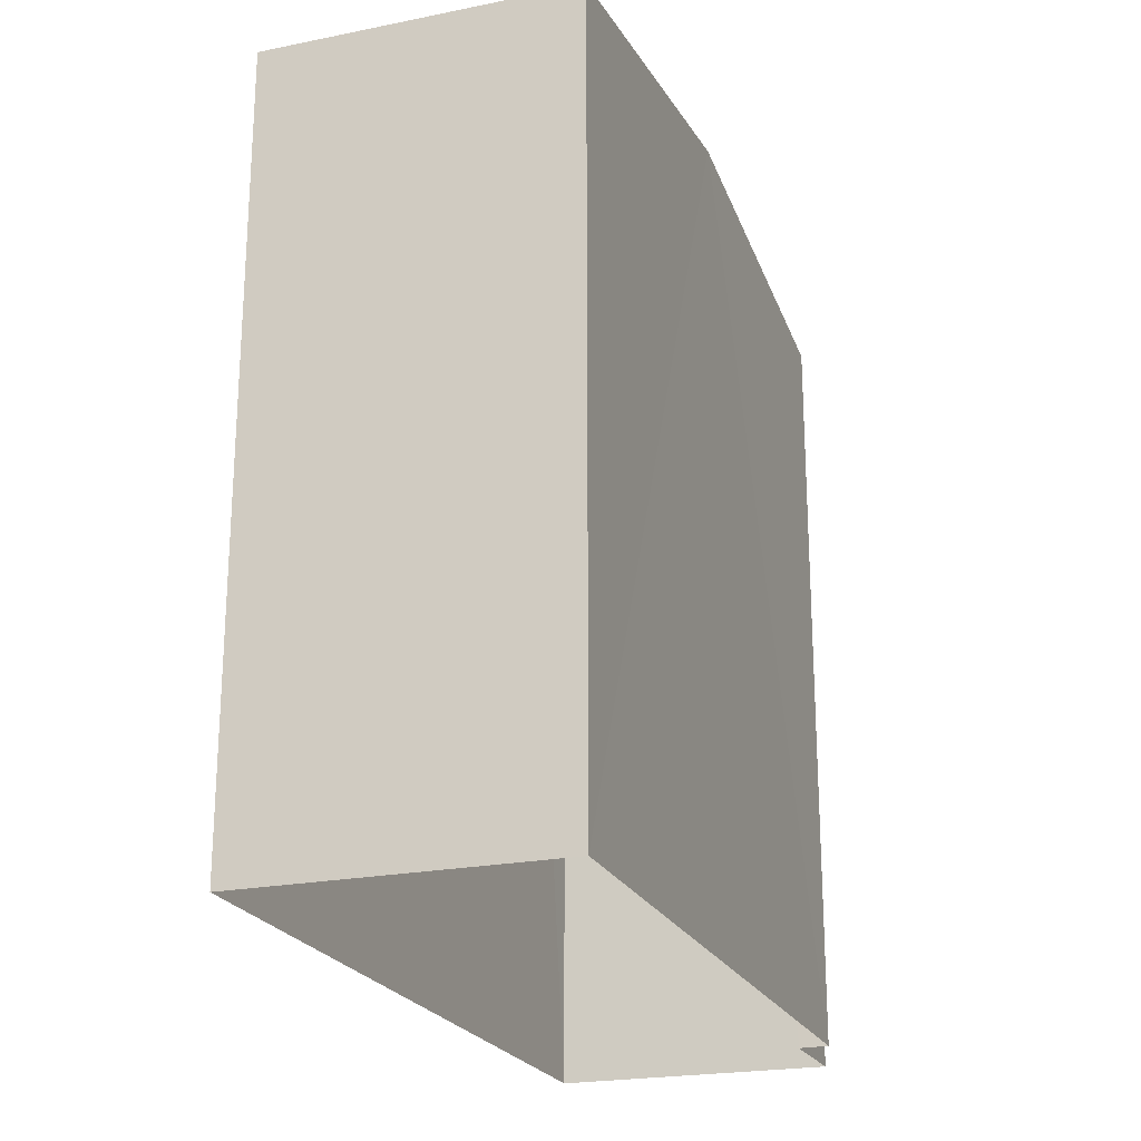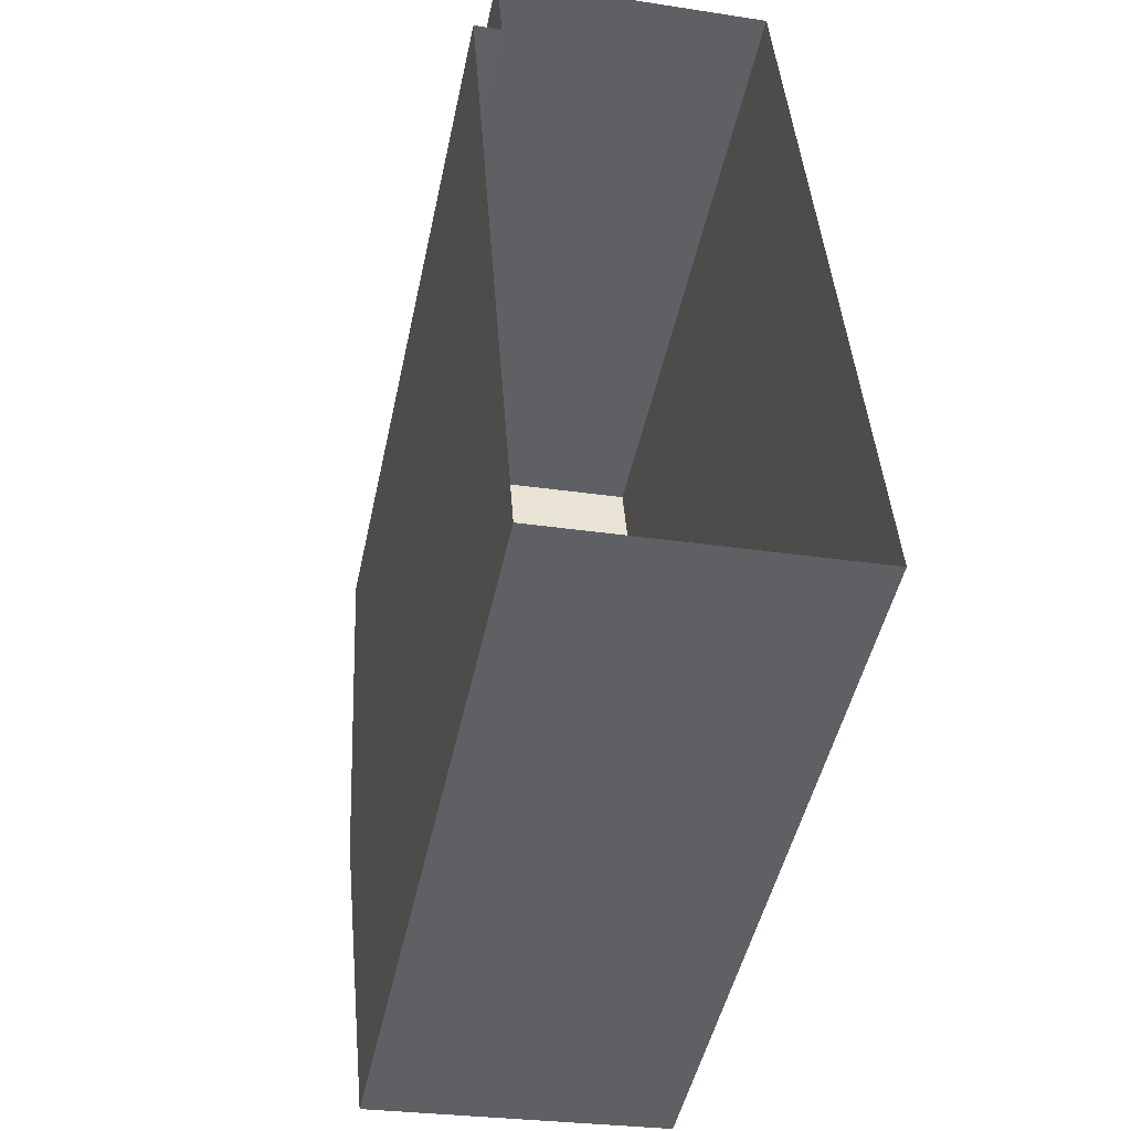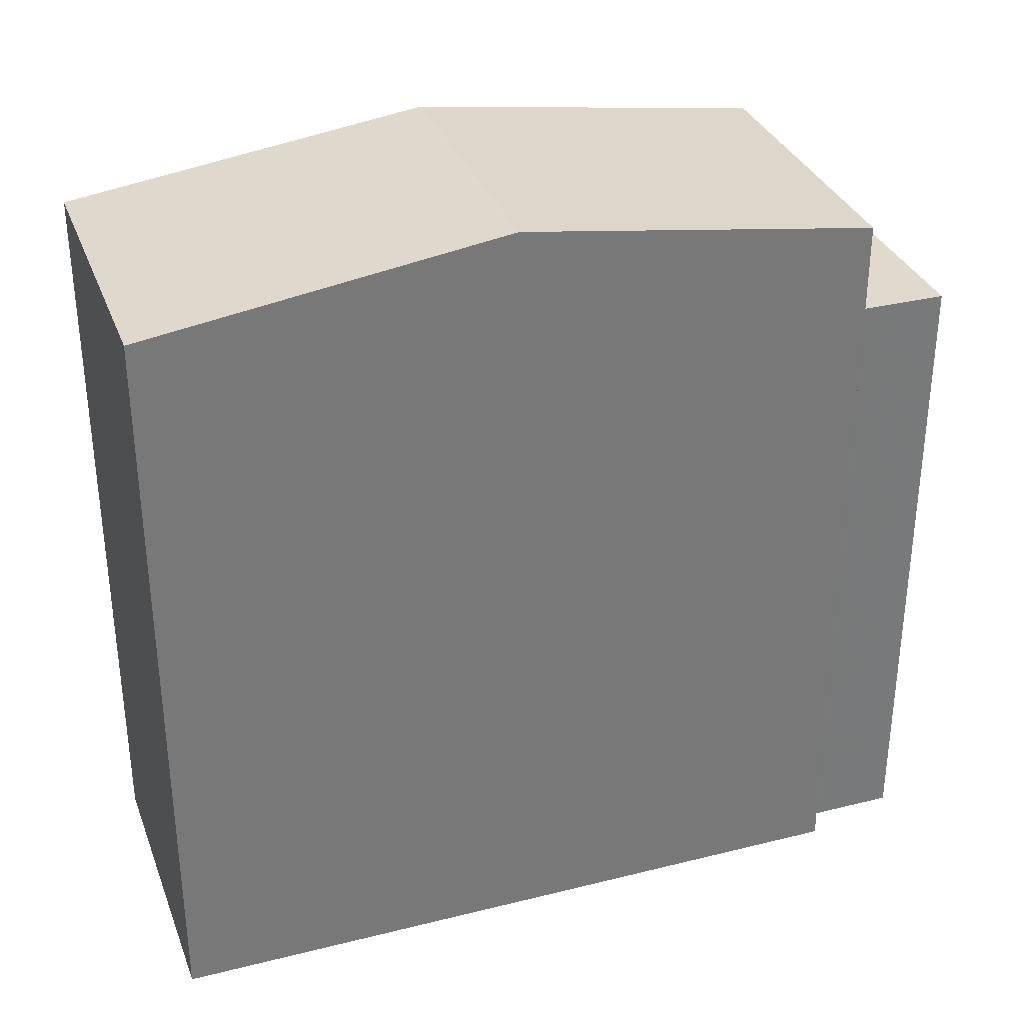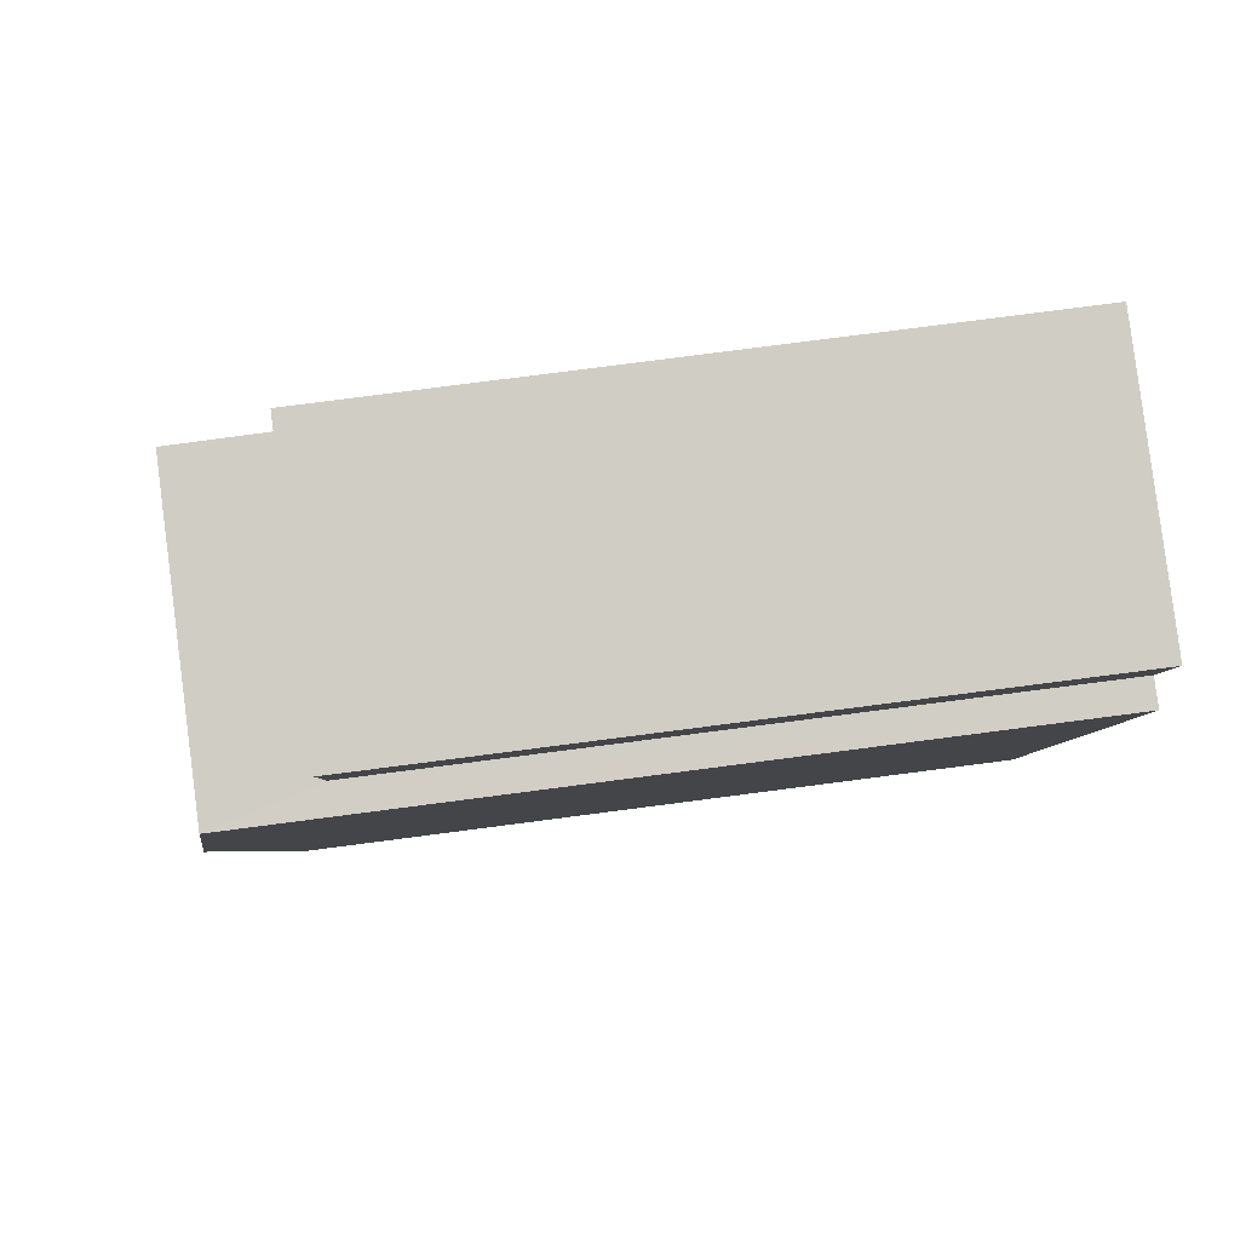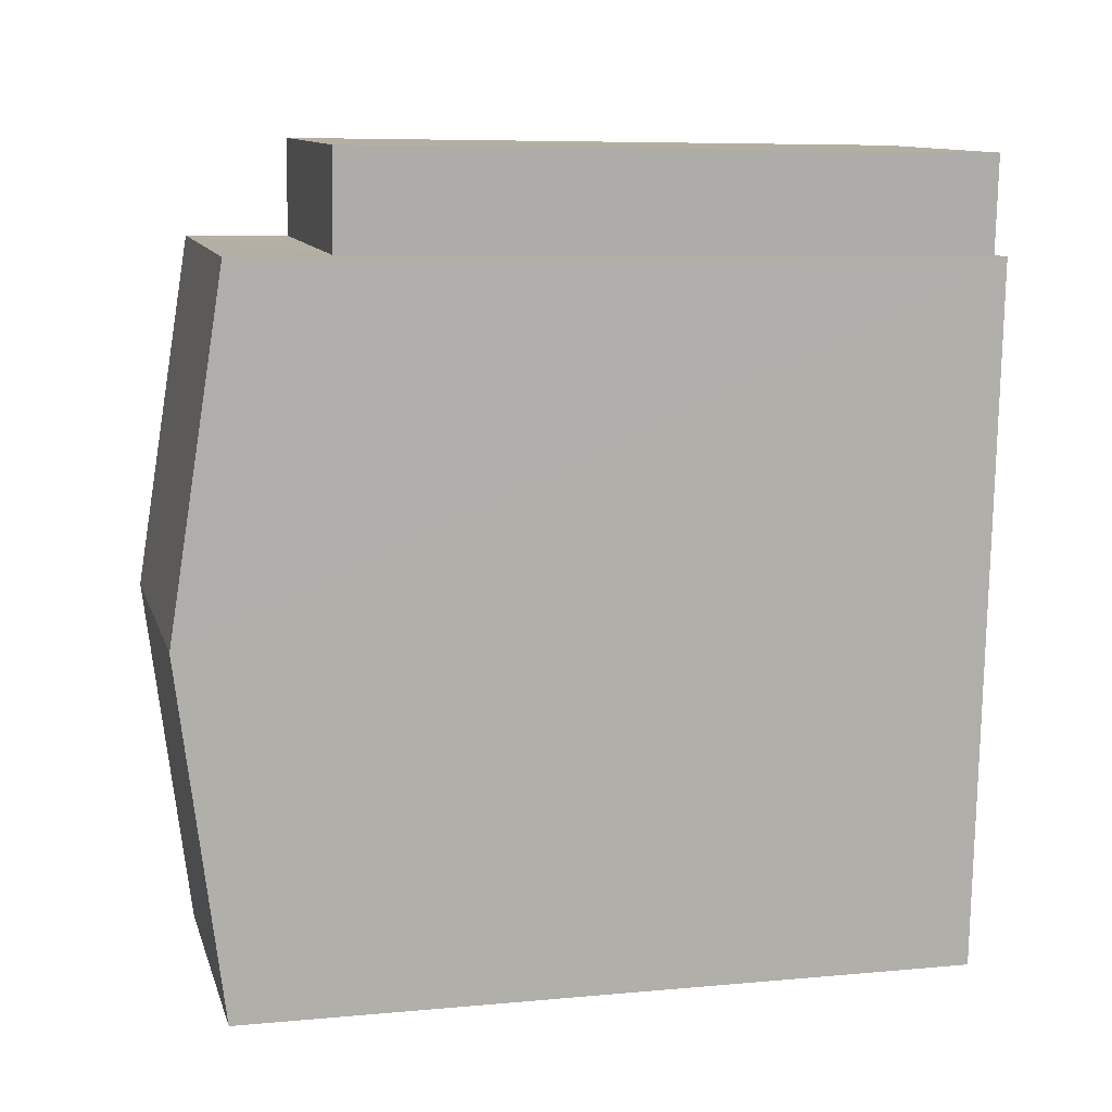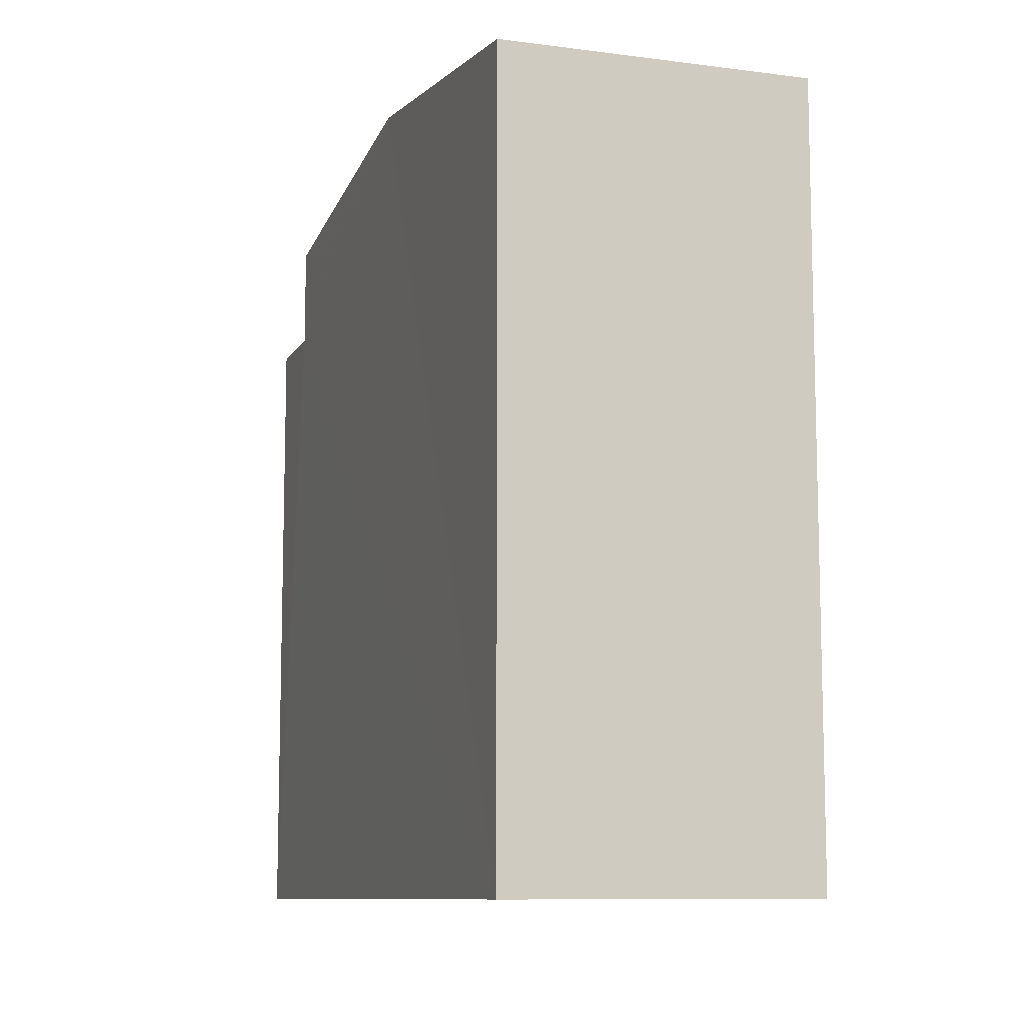
<metadata>
{"format":"obj","ext":"obj","renderer":"f3d","projection":"perspective","resolution":1024,"background":"white","views":[{"elev":-22.3,"azim":15.1,"up":"+Z"},{"elev":-48.0,"azim":168.0,"up":"+Y"},{"elev":32.8,"azim":66.9,"up":"+Z"},{"elev":79.9,"azim":82.6,"up":"+Y"},{"elev":7.3,"azim":75.2,"up":"+Y"},{"elev":-9.8,"azim":-22.8,"up":"+Z"}]}
</metadata>
<code>
v -3.739e+05 -1.043e+05 24.18
v -3.739e+05 -1.043e+05 24.18
v -3.739e+05 -1.043e+05 24.18
v -3.739e+05 -1.043e+05 24.18
v -3.739e+05 -1.043e+05 24.18
v -3.739e+05 -1.043e+05 24.18
v -3.739e+05 -1.043e+05 34.08
v -3.739e+05 -1.043e+05 34.08
v -3.739e+05 -1.043e+05 34.74
v -3.739e+05 -1.043e+05 34.74
v -3.739e+05 -1.043e+05 34.08
v -3.739e+05 -1.043e+05 34.08
v -3.739e+05 -1.043e+05 32.73
v -3.739e+05 -1.043e+05 32.73
v -3.739e+05 -1.043e+05 32.73
v -3.739e+05 -1.043e+05 32.73
f 1 2 3
f 3 4 1
f 5 2 1
f 6 5 1
f 7 8 9
f 10 7 9
f 9 11 10
f 9 12 11
f 13 14 15
f 13 16 14
f 14 4 3
f 15 14 3
f 1 4 14
f 16 1 14
f 7 2 5
f 8 7 5
f 6 16 12
f 12 16 11
f 6 1 16
f 11 16 13
f 7 10 2
f 10 11 13
f 2 13 3
f 3 13 15
f 2 10 13
f 8 5 9
f 5 6 9
f 6 12 9

</code>
